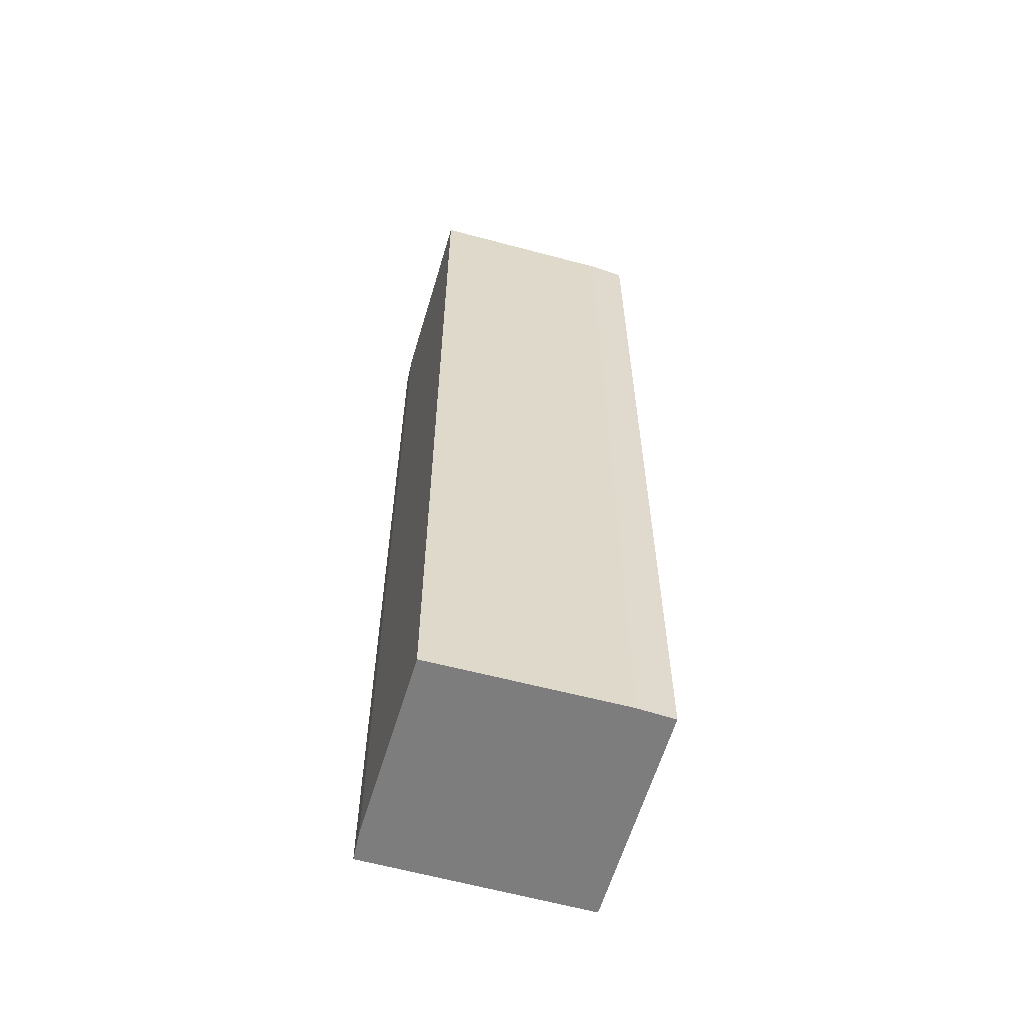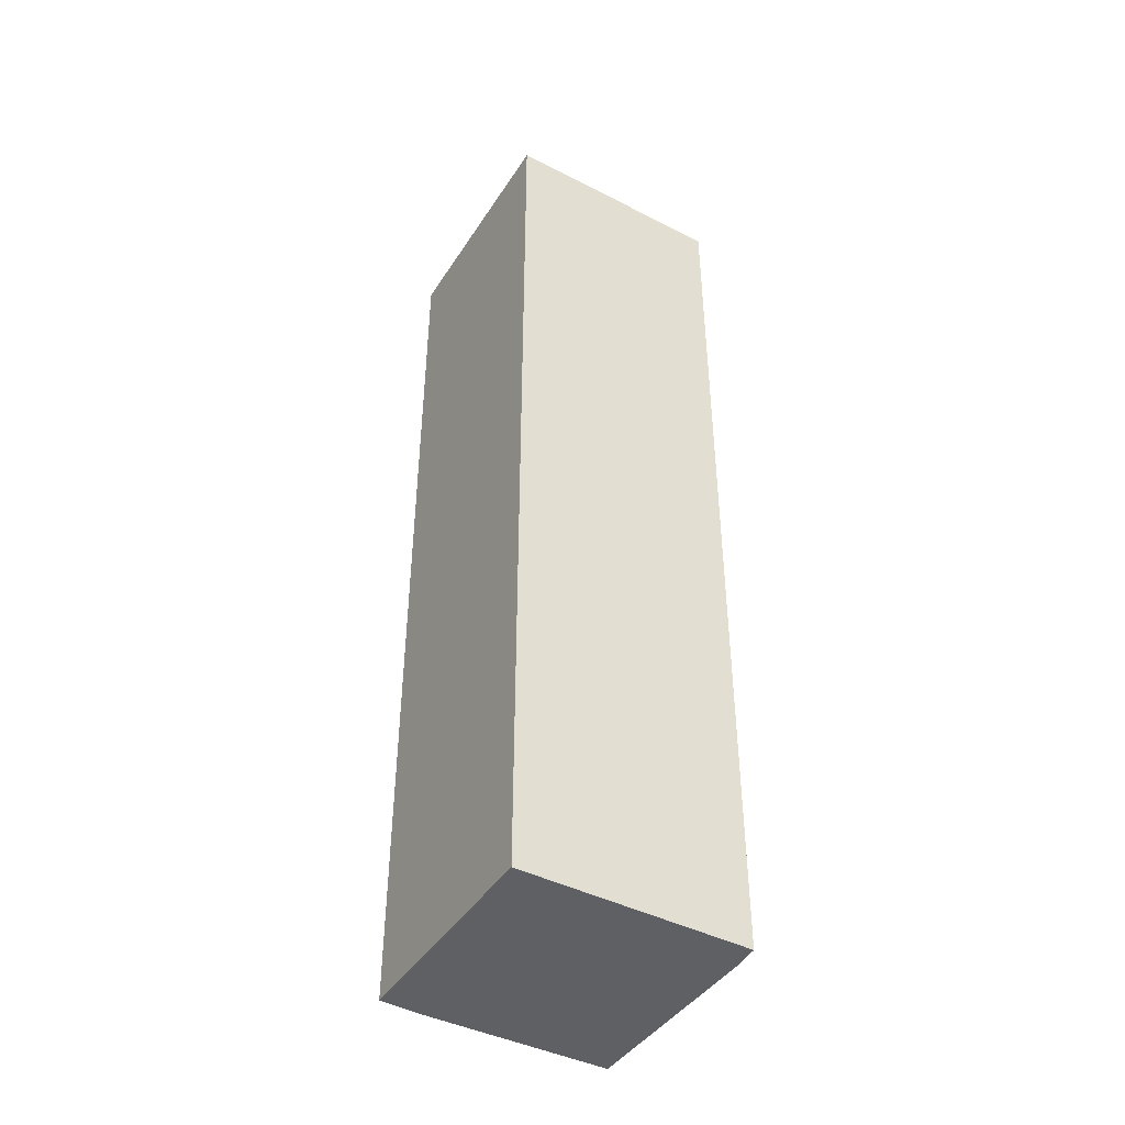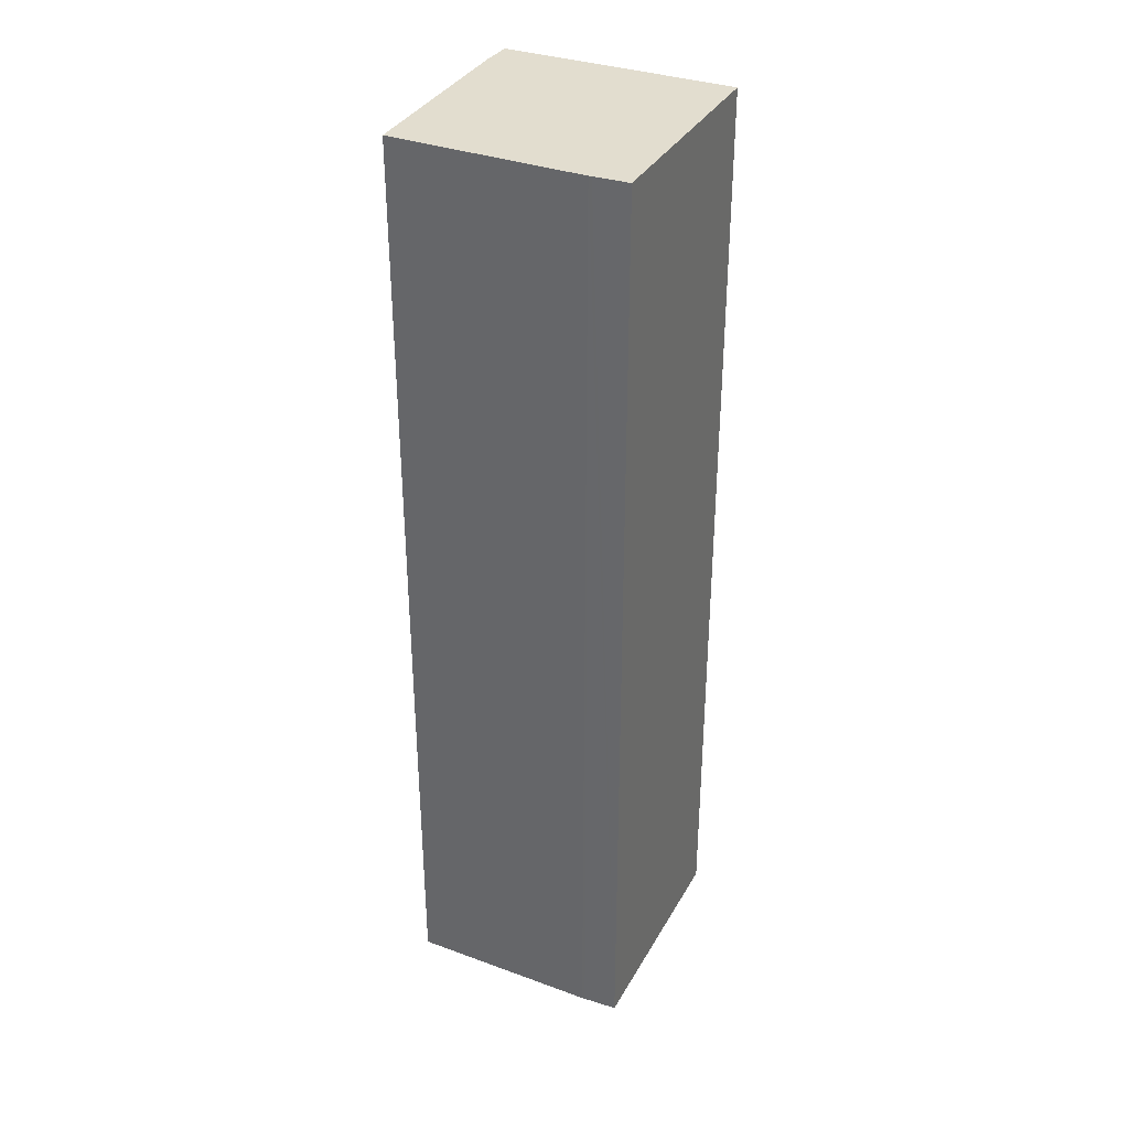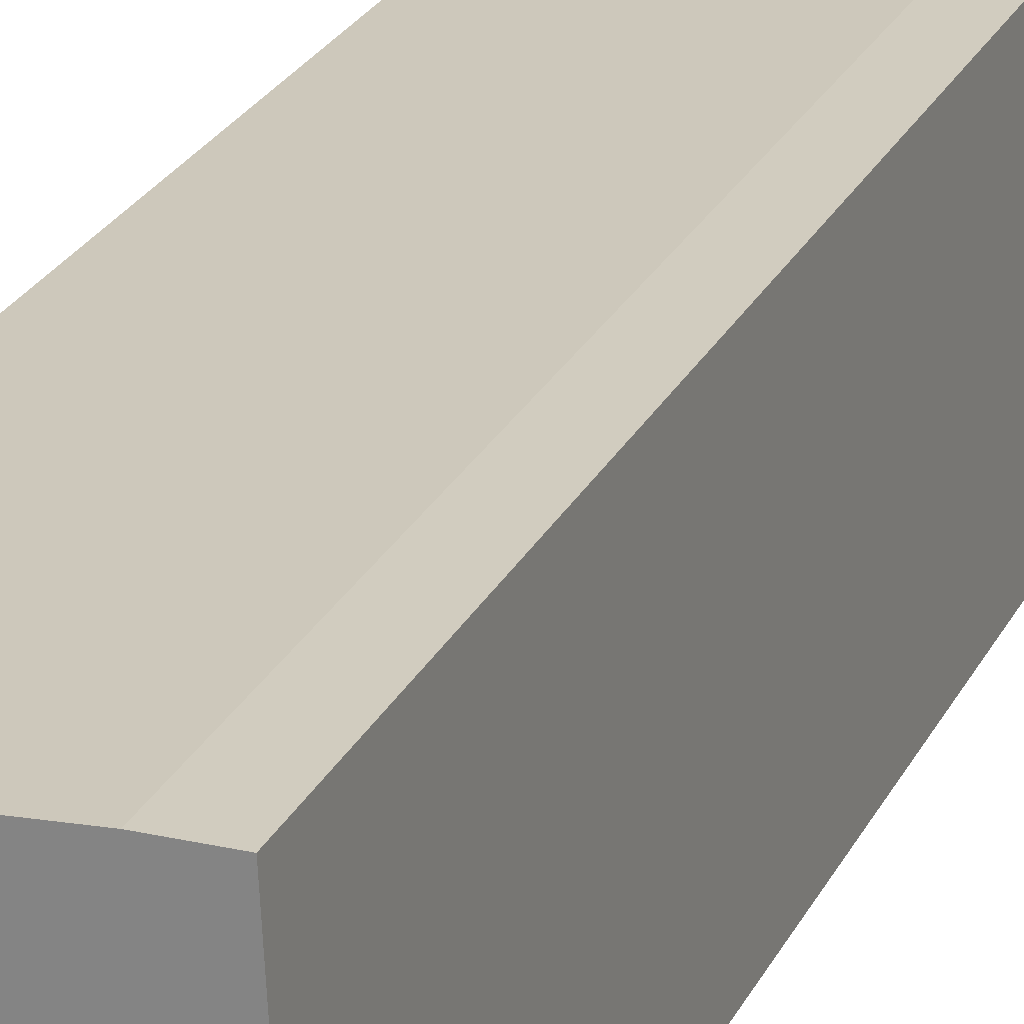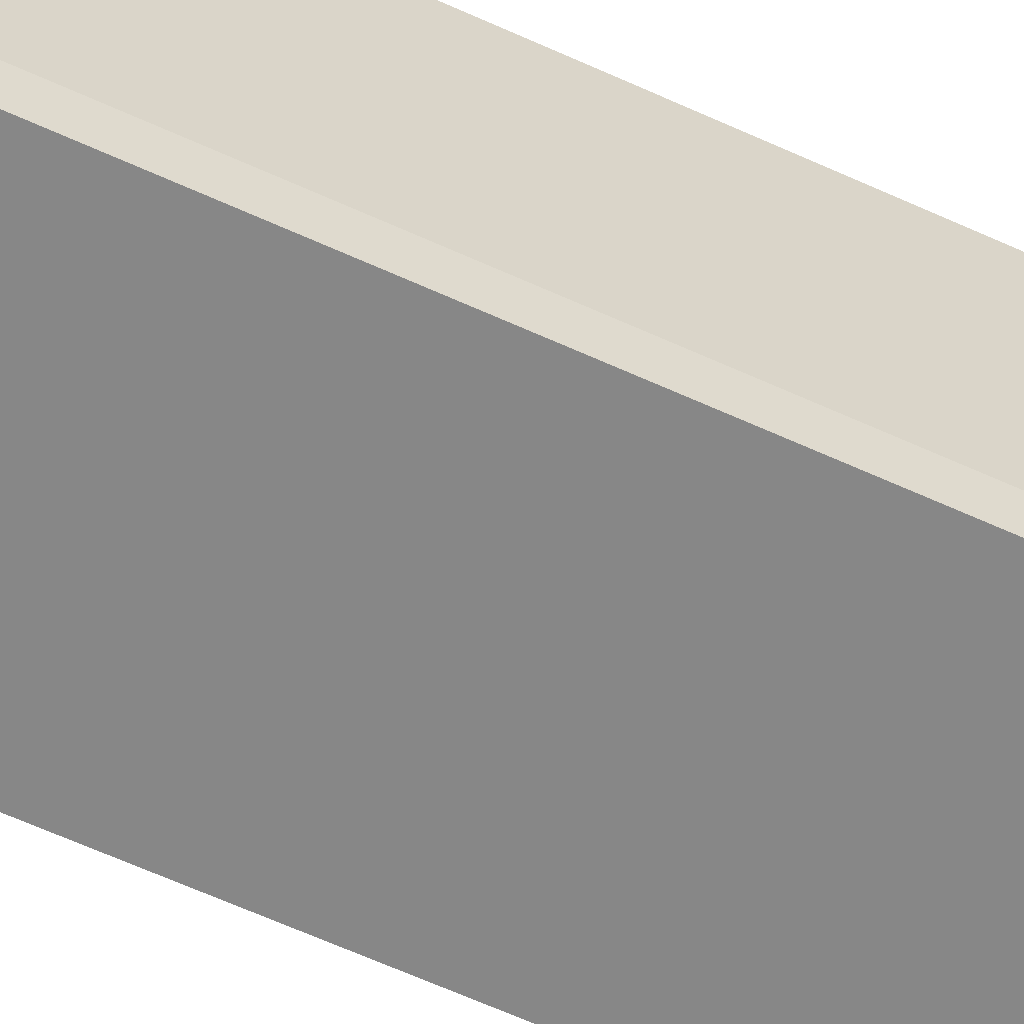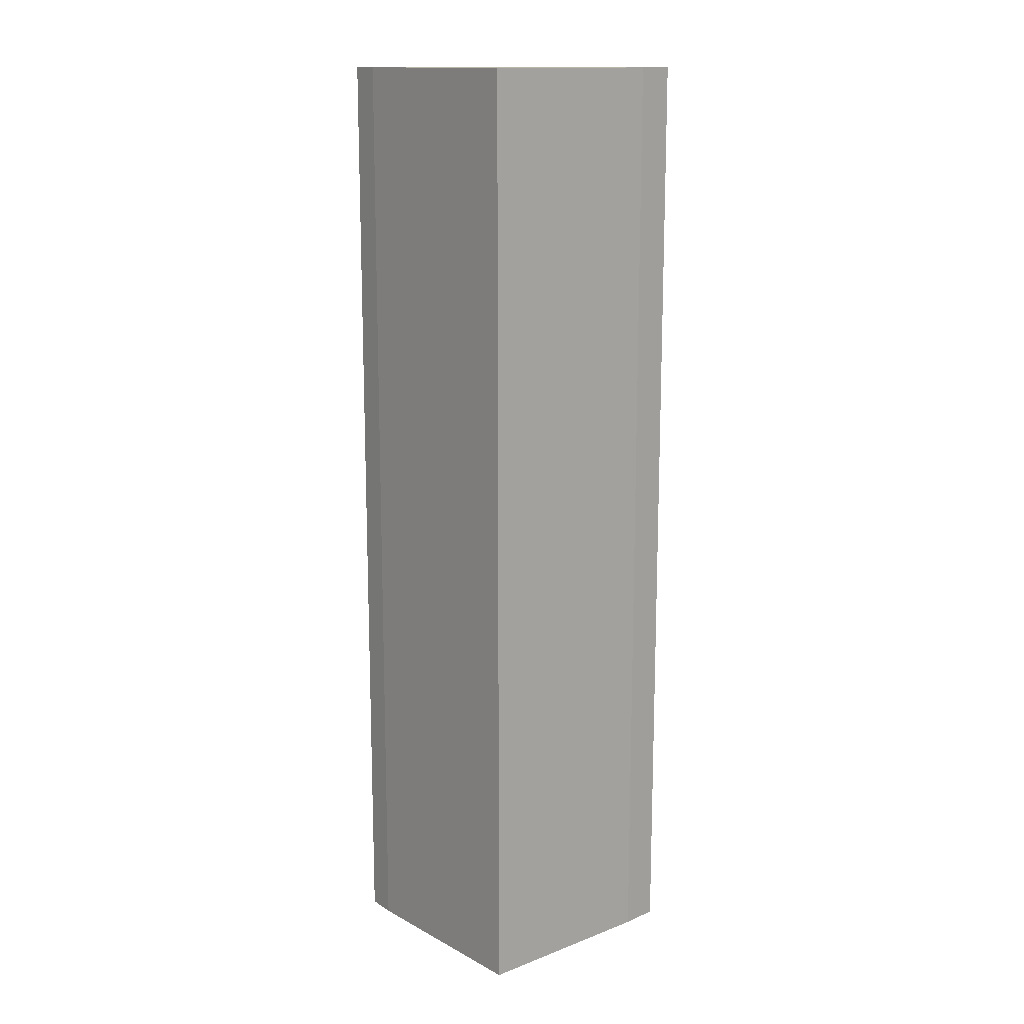
<metadata>
{"format":"obj","ext":"obj","renderer":"f3d","projection":"perspective","resolution":1024,"background":"white","views":[{"elev":-59.2,"azim":-18.7,"up":"+Y"},{"elev":-43.5,"azim":146.5,"up":"+Y"},{"elev":34.8,"azim":22.7,"up":"+Y"},{"elev":23.8,"azim":20.4,"up":"+Z"},{"elev":-64.9,"azim":-114.5,"up":"+Z"},{"elev":14.3,"azim":-43.0,"up":"+Y"}]}
</metadata>
<code>
v  0.223 20.21 -4.833
v  4.845 20.21 0.231
v  5.1 20.21 -4.626
v  0.152 20.21 -4.199
v  0 20.21 1.237e-15
v  4.05 20.21 0.234
v  4.115 20.21 0.234
v  4.845 -1.414e-17 0.231
v  4.115 -1.433e-17 0.234
v  4.05 -1.433e-17 0.234
v  0 0 0
v  5.1 2.833e-16 -4.626
v  0.223 2.959e-16 -4.833
v  0.152 2.571e-16 -4.199
g defaultobject
f 1 2 3
f 2 1 4
f 2 4 5
f 2 5 6
f 2 6 7
f 7 8 2
f 8 7 6
f 8 6 9
f 9 6 10
f 11 6 5
f 6 11 10
f 8 3 2
f 3 8 12
f 12 1 3
f 1 12 13
f 13 4 1
f 4 13 14
f 14 5 4
f 5 14 11
f 8 13 12
f 13 8 14
f 14 8 11
f 11 8 9
f 11 9 10

</code>
